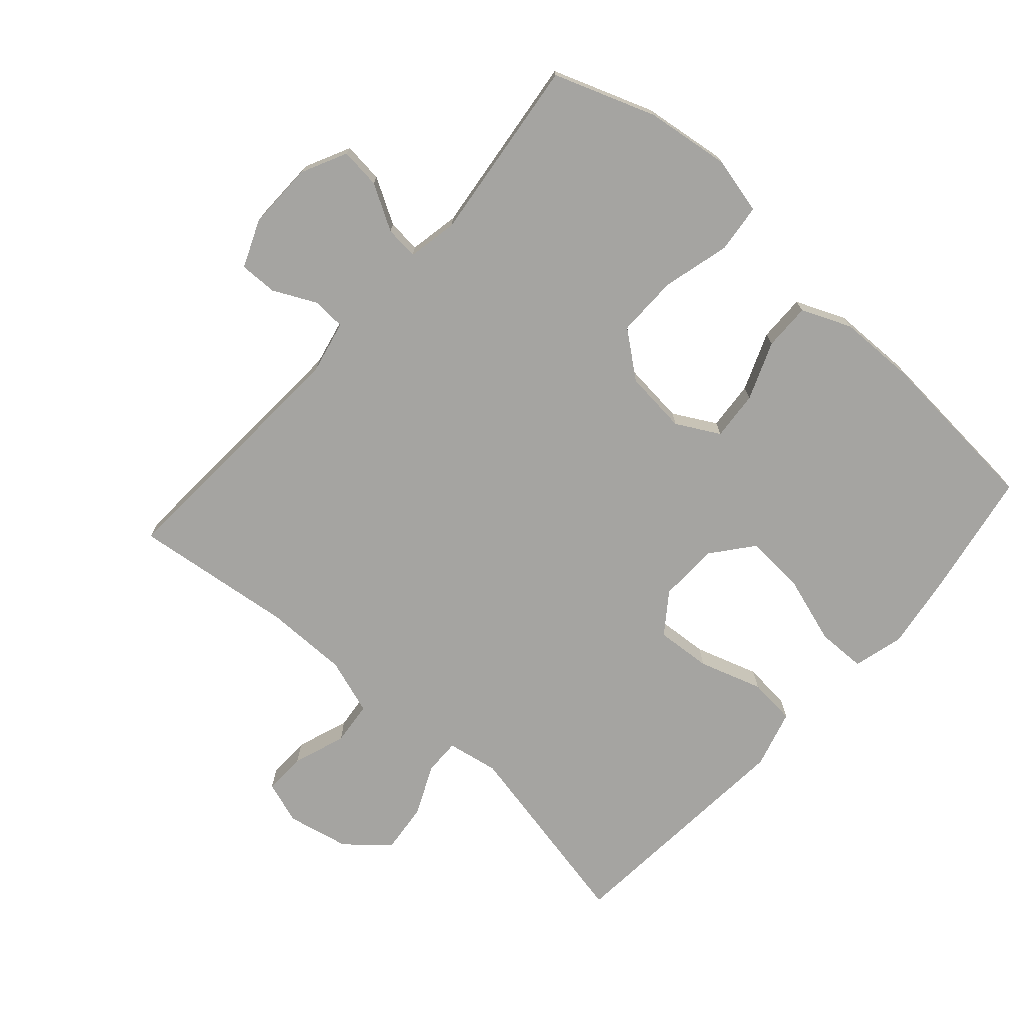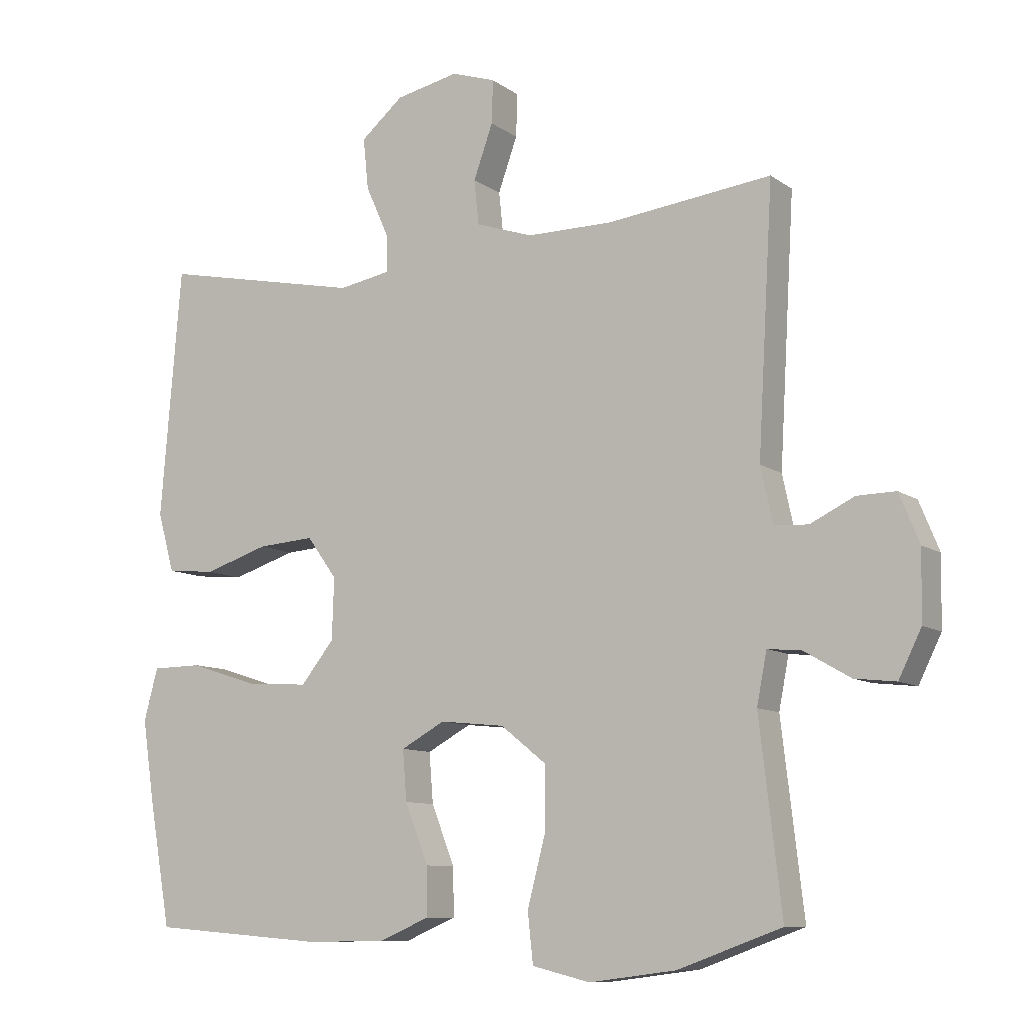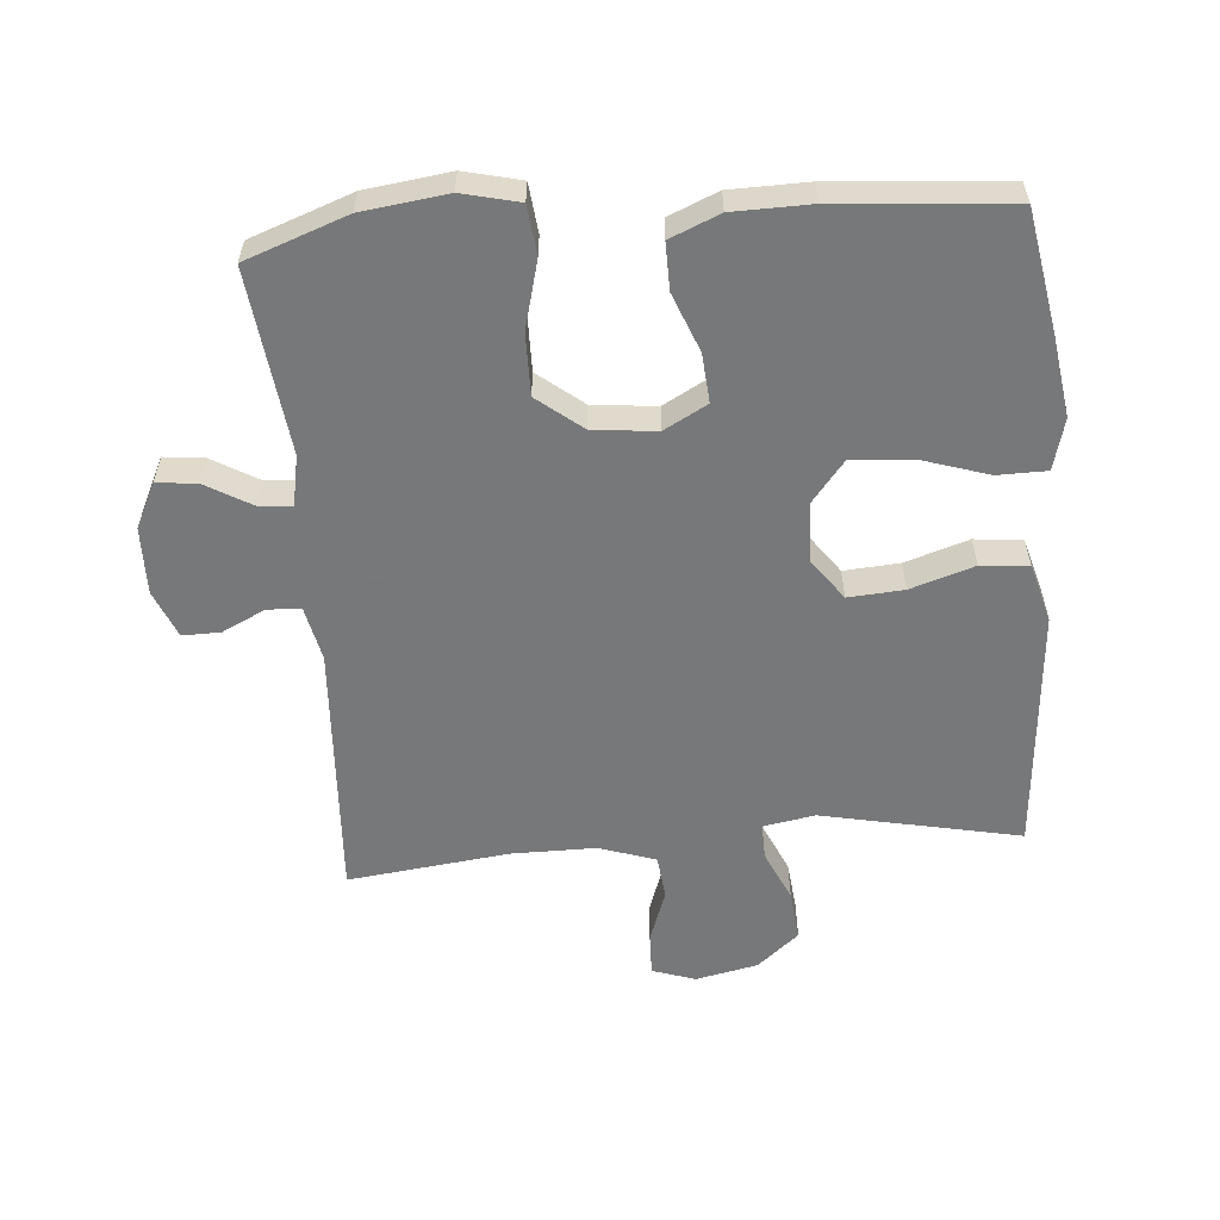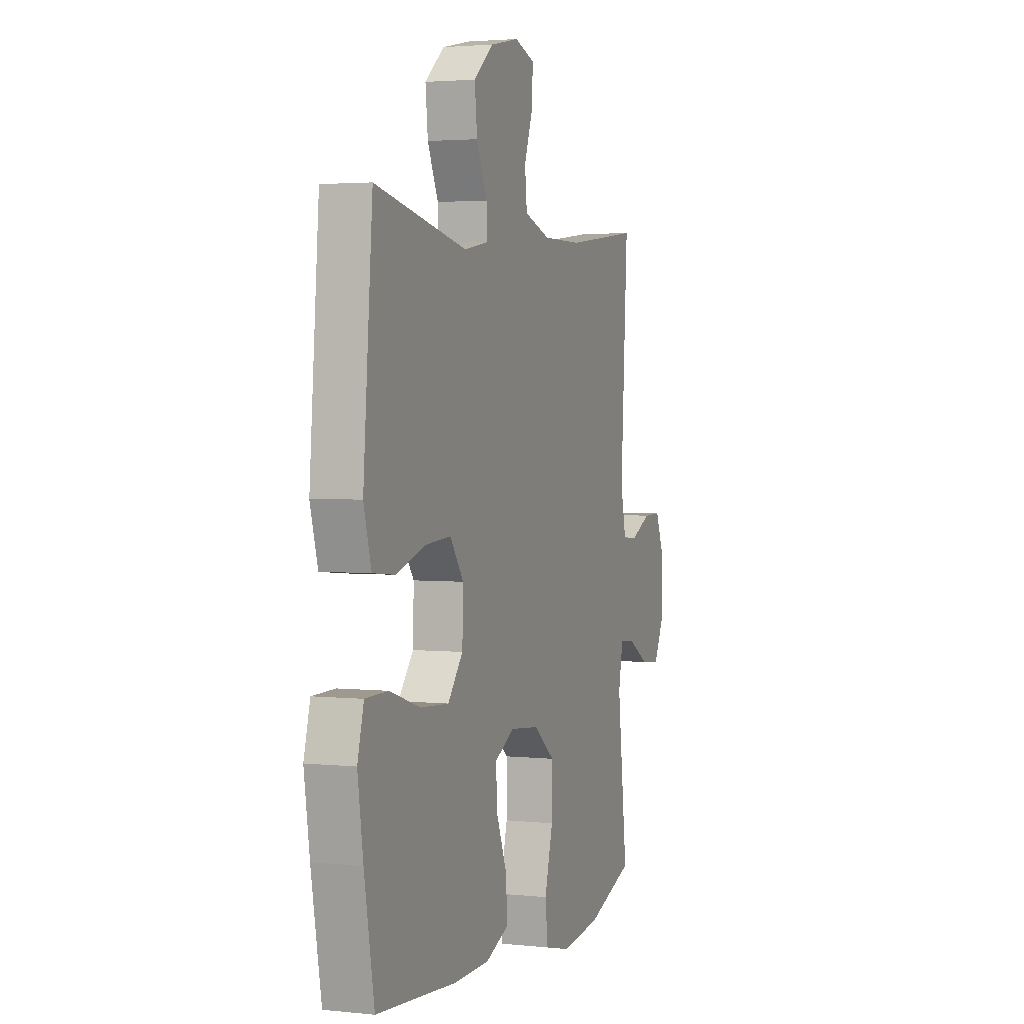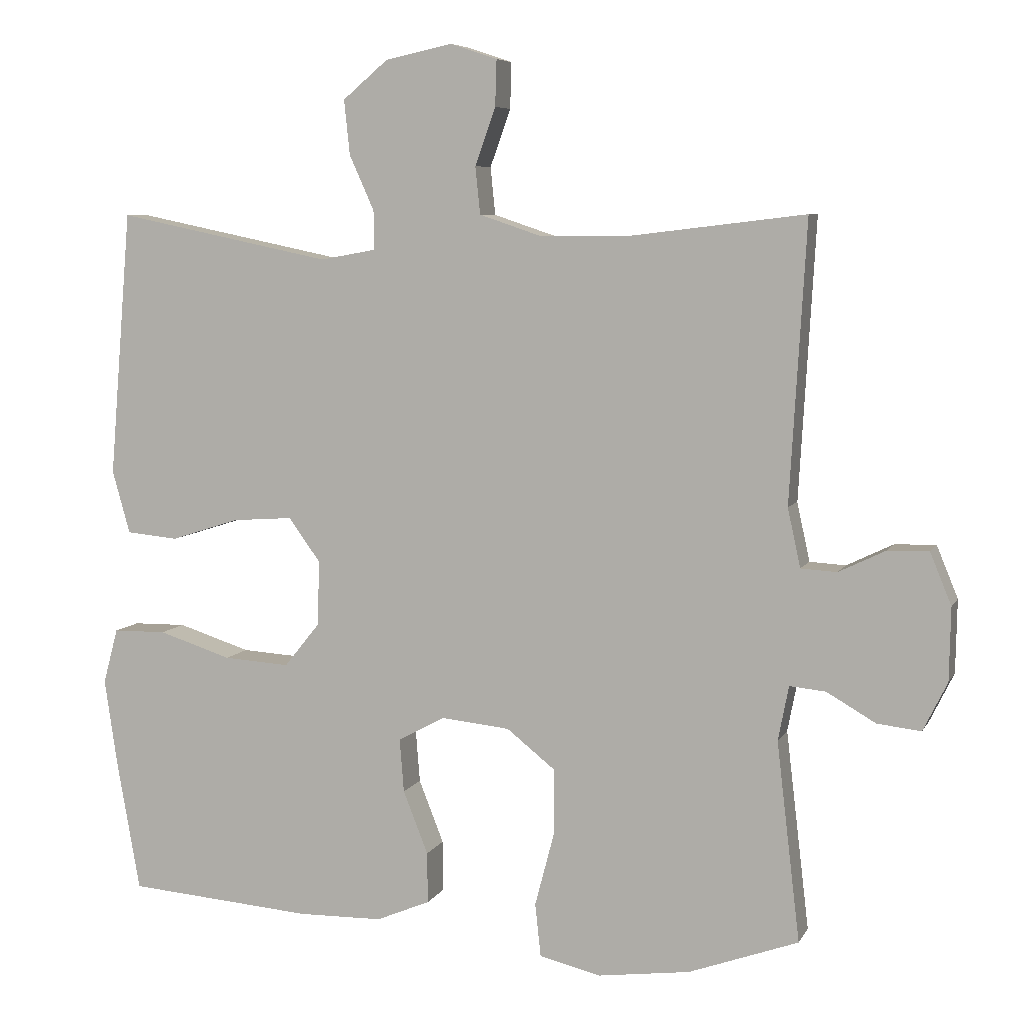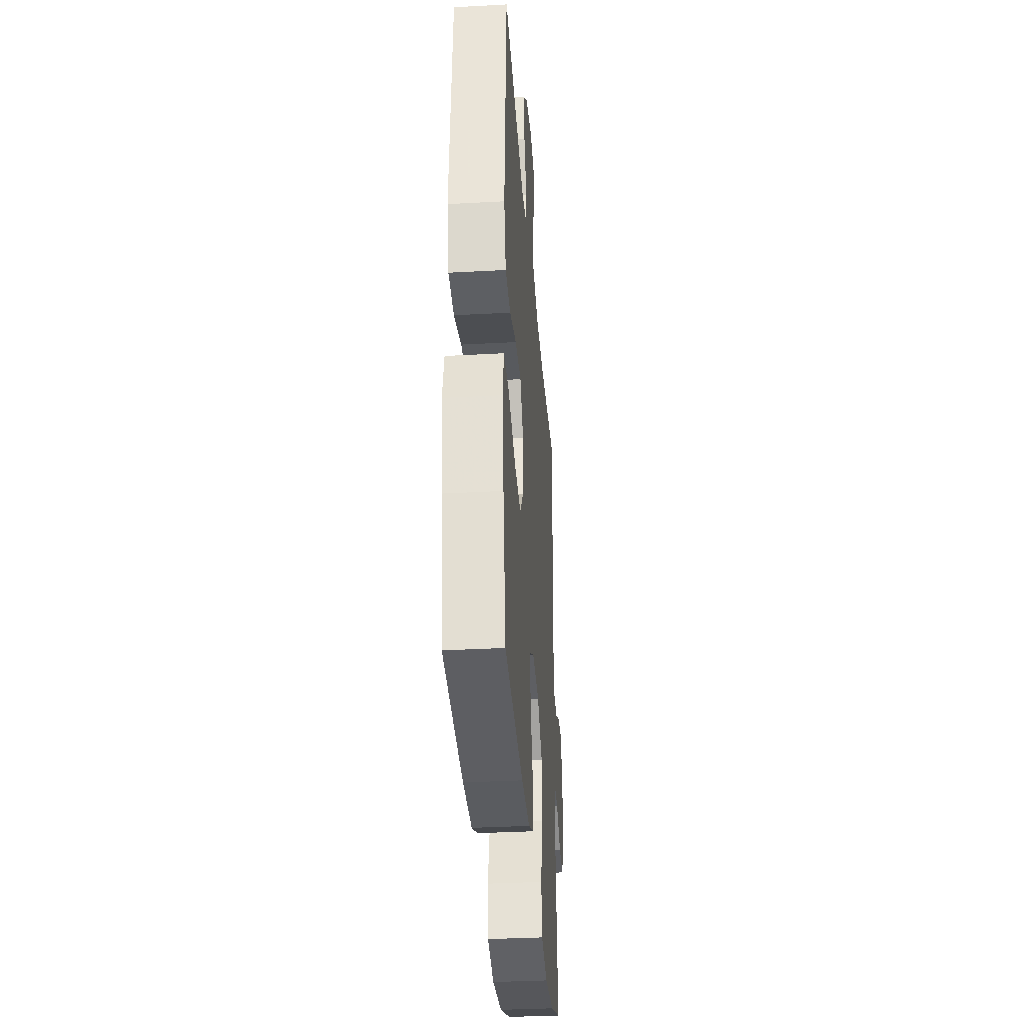
<metadata>
{"format":"obj","ext":"obj","renderer":"f3d","projection":"perspective","resolution":1024,"background":"white","views":[{"elev":-73.3,"azim":138.4,"up":"+Y"},{"elev":-9.6,"azim":30.5,"up":"+Z"},{"elev":-57.3,"azim":-175.3,"up":"+Y"},{"elev":2.8,"azim":-69.8,"up":"+Z"},{"elev":6.6,"azim":17.1,"up":"+Z"},{"elev":-34.8,"azim":-85.8,"up":"+Z"}]}
</metadata>
<code>
v -0.5 0.07 -0.5
v -0.533 0.07 -0.313
v -0.551 0.07 -0.191
v -0.53 0.07 -0.113
v -0.455 0.07 -0.112
v -0.352 0.07 -0.145
v -0.259 0.07 -0.151
v -0.209 0.07 -0.089
v -0.206 0.07 0.003
v -0.251 0.07 0.065
v -0.336 0.07 0.059
v -0.433 0.07 0.028
v -0.506 0.07 0.035
v -0.531 0.07 0.124
v -0.52 0.07 0.258
v -0.5 0.07 0.5
v -0.197 0.07 0.437
v -0.118 0.07 0.451
v -0.119 0.07 0.506
v -0.154 0.07 0.584
v -0.162 0.07 0.661
v -0.098 0.07 0.715
v -0.003 0.07 0.735
v 0.063 0.07 0.713
v 0.061 0.07 0.648
v 0.032 0.07 0.567
v 0.039 0.07 0.5
v 0.125 0.07 0.471
v 0.254 0.07 0.471
v 0.5 0.07 0.5
v 0.477 0.07 0.105
v 0.495 0.07 0.022
v 0.546 0.07 0.019
v 0.612 0.07 0.051
v 0.67 0.07 0.052
v 0.7 0.07 -0.021
v 0.698 0.07 -0.124
v 0.664 0.07 -0.193
v 0.602 0.07 -0.186
v 0.533 0.07 -0.146
v 0.482 0.07 -0.141
v 0.467 0.07 -0.218
v 0.5 0.07 -0.5
v 0.345 0.07 -0.556
v 0.215 0.07 -0.573
v 0.128 0.07 -0.552
v 0.12 0.07 -0.477
v 0.147 0.07 -0.374
v 0.148 0.07 -0.28
v 0.079 0.07 -0.225
v -0.018 0.07 -0.215
v -0.084 0.07 -0.251
v -0.078 0.07 -0.326
v -0.043 0.07 -0.415
v -0.042 0.07 -0.487
v -0.118 0.07 -0.519
v -0.237 0.07 -0.521
v -0.5 0 -0.5
v -0.533 0 -0.313
v -0.551 0 -0.191
v -0.53 0 -0.113
v -0.455 0 -0.112
v -0.352 0 -0.145
v -0.259 0 -0.151
v -0.209 0 -0.089
v -0.206 0 0.003
v -0.251 0 0.065
v -0.336 0 0.059
v -0.433 0 0.028
v -0.506 0 0.035
v -0.531 0 0.124
v -0.52 0 0.258
v -0.5 0 0.5
v -0.197 0 0.437
v -0.118 0 0.451
v -0.119 0 0.506
v -0.154 0 0.584
v -0.162 0 0.661
v -0.098 0 0.715
v -0.003 0 0.735
v 0.063 0 0.713
v 0.061 0 0.648
v 0.032 0 0.567
v 0.039 0 0.5
v 0.125 0 0.471
v 0.254 0 0.471
v 0.5 0 0.5
v 0.477 0 0.105
v 0.495 0 0.022
v 0.546 0 0.019
v 0.612 0 0.051
v 0.67 0 0.052
v 0.7 0 -0.021
v 0.698 0 -0.124
v 0.664 0 -0.193
v 0.602 0 -0.186
v 0.533 0 -0.146
v 0.482 0 -0.141
v 0.467 0 -0.218
v 0.5 0 -0.5
v 0.345 0 -0.556
v 0.215 0 -0.573
v 0.128 0 -0.552
v 0.12 0 -0.477
v 0.147 0 -0.374
v 0.148 0 -0.28
v 0.079 0 -0.225
v -0.018 0 -0.215
v -0.084 0 -0.251
v -0.078 0 -0.326
v -0.043 0 -0.415
v -0.042 0 -0.487
v -0.118 0 -0.519
v -0.237 0 -0.521
f 53 54 55 56
f 52 53 56 57
f 45 46 47 48
f 45 48 49
f 42 43 44 45
f 41 42 45 49
f 37 38 39 40
f 37 40 41
f 36 37 41
f 33 34 35 36
f 32 33 36 41
f 31 32 41 49
f 29 30 31 49
f 23 24 25 26
f 23 26 27
f 22 23 27
f 19 20 21 22
f 18 19 22 27
f 14 15 16 17
f 14 17 18
f 11 12 13 14
f 10 11 14 18
f 9 10 18 27
f 3 4 5 6
f 3 6 7
f 2 3 7
f 52 57 1 2
f 51 52 2 7
f 50 51 7 8
f 28 29 49 50
f 27 28 50
f 8 9 27 50
f 113 112 111 110
f 114 113 110 109
f 105 104 103 102
f 106 105 102
f 102 101 100 99
f 106 102 99 98
f 97 96 95 94
f 98 97 94
f 98 94 93
f 93 92 91 90
f 98 93 90 89
f 106 98 89 88
f 106 88 87 86
f 83 82 81 80
f 84 83 80
f 84 80 79
f 79 78 77 76
f 84 79 76 75
f 74 73 72 71
f 75 74 71
f 71 70 69 68
f 75 71 68 67
f 84 75 67 66
f 63 62 61 60
f 64 63 60
f 64 60 59
f 59 58 114 109
f 64 59 109 108
f 65 64 108 107
f 107 106 86 85
f 107 85 84
f 107 84 66 65
f 1 58 59 2
f 2 59 60 3
f 3 60 61 4
f 4 61 62 5
f 5 62 63 6
f 6 63 64 7
f 7 64 65 8
f 8 65 66 9
f 9 66 67 10
f 10 67 68 11
f 11 68 69 12
f 12 69 70 13
f 13 70 71 14
f 14 71 72 15
f 15 72 73 16
f 16 73 74 17
f 17 74 75 18
f 18 75 76 19
f 19 76 77 20
f 20 77 78 21
f 21 78 79 22
f 22 79 80 23
f 23 80 81 24
f 24 81 82 25
f 25 82 83 26
f 26 83 84 27
f 27 84 85 28
f 28 85 86 29
f 29 86 87 30
f 30 87 88 31
f 31 88 89 32
f 32 89 90 33
f 33 90 91 34
f 34 91 92 35
f 35 92 93 36
f 36 93 94 37
f 37 94 95 38
f 38 95 96 39
f 39 96 97 40
f 40 97 98 41
f 41 98 99 42
f 42 99 100 43
f 43 100 101 44
f 44 101 102 45
f 45 102 103 46
f 46 103 104 47
f 47 104 105 48
f 48 105 106 49
f 49 106 107 50
f 50 107 108 51
f 51 108 109 52
f 52 109 110 53
f 53 110 111 54
f 54 111 112 55
f 55 112 113 56
f 56 113 114 57
f 57 114 58 1

</code>
